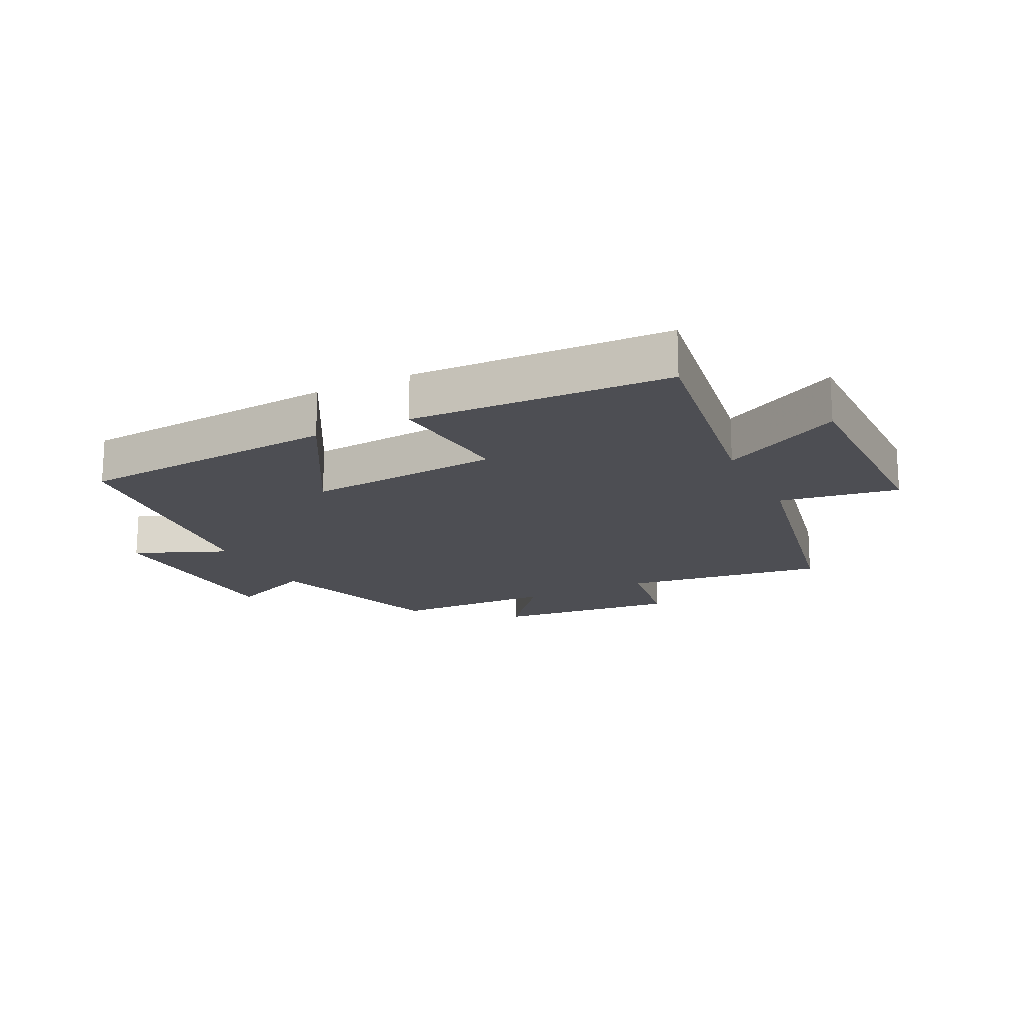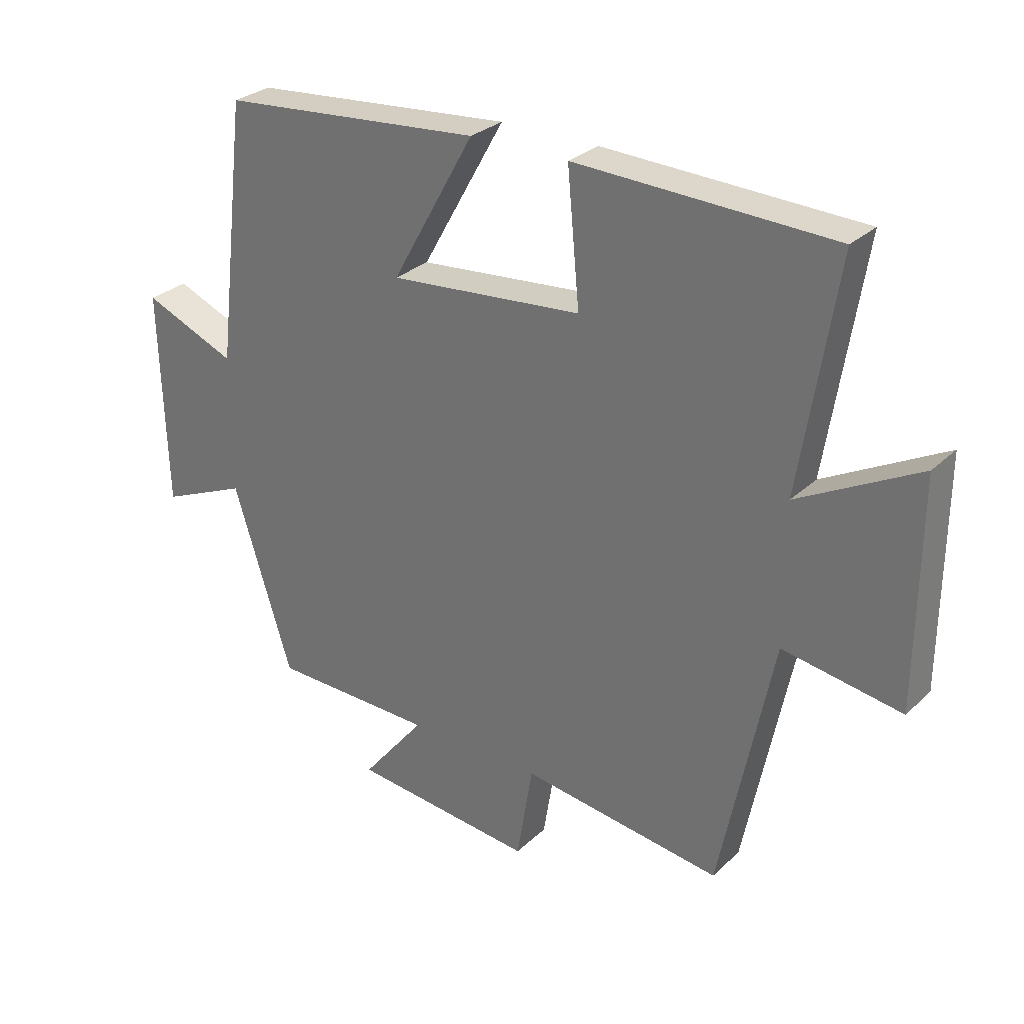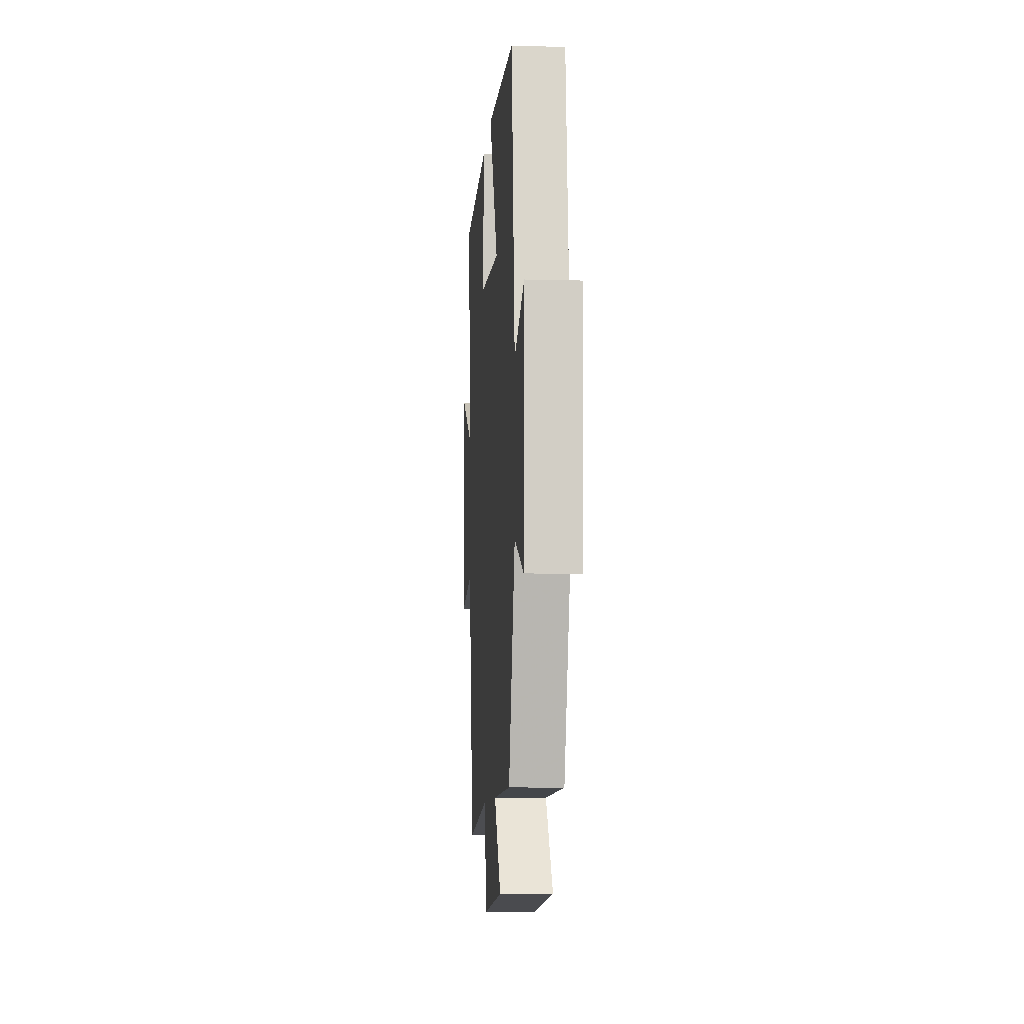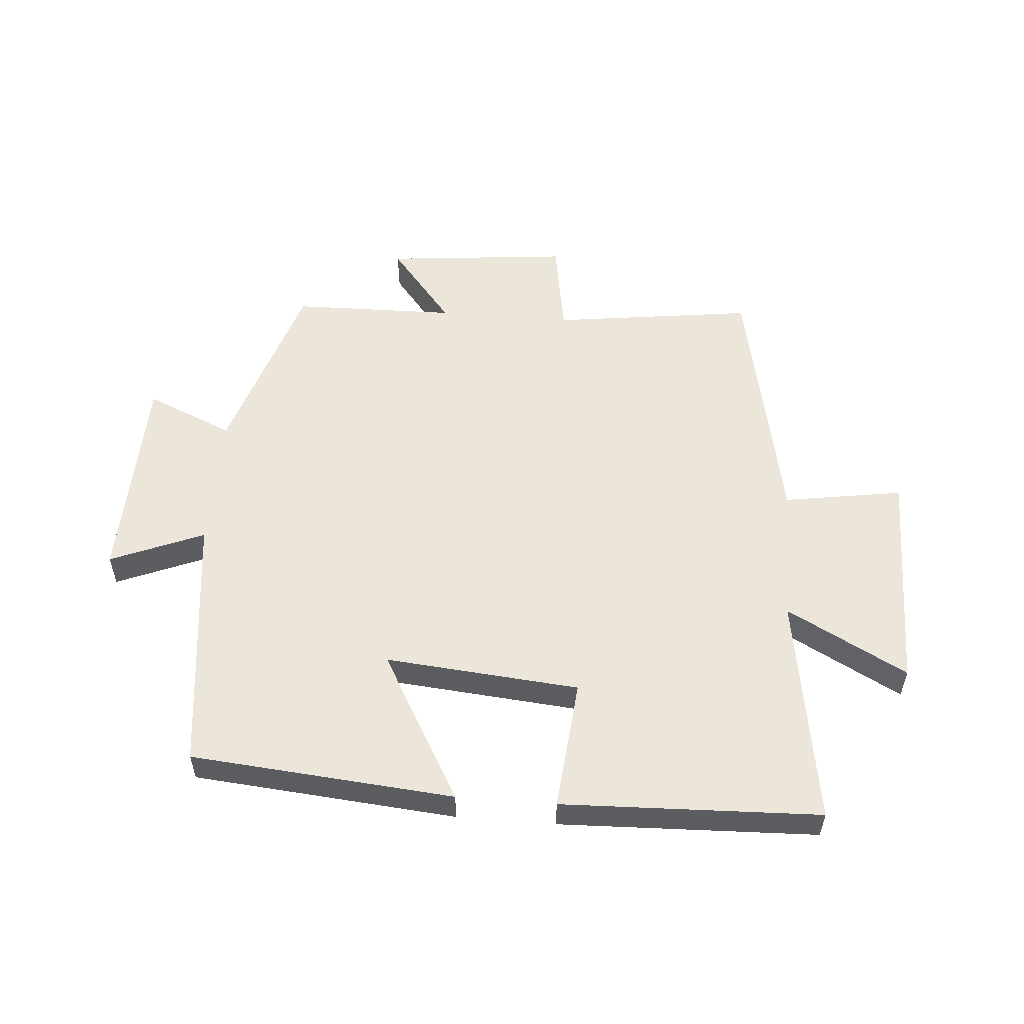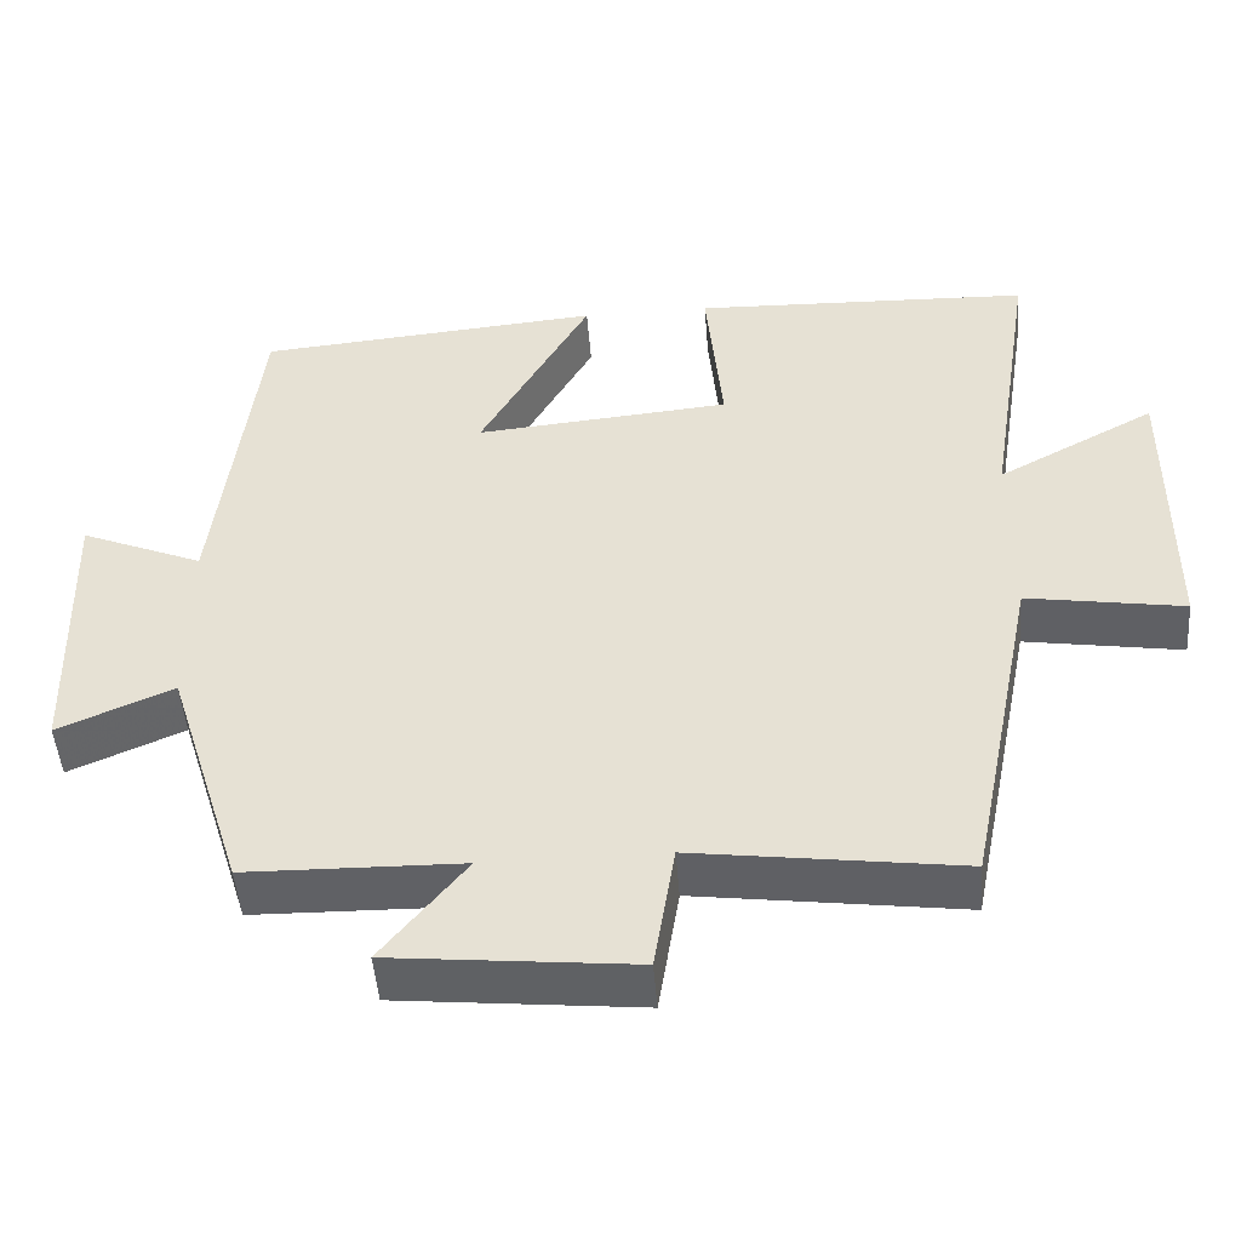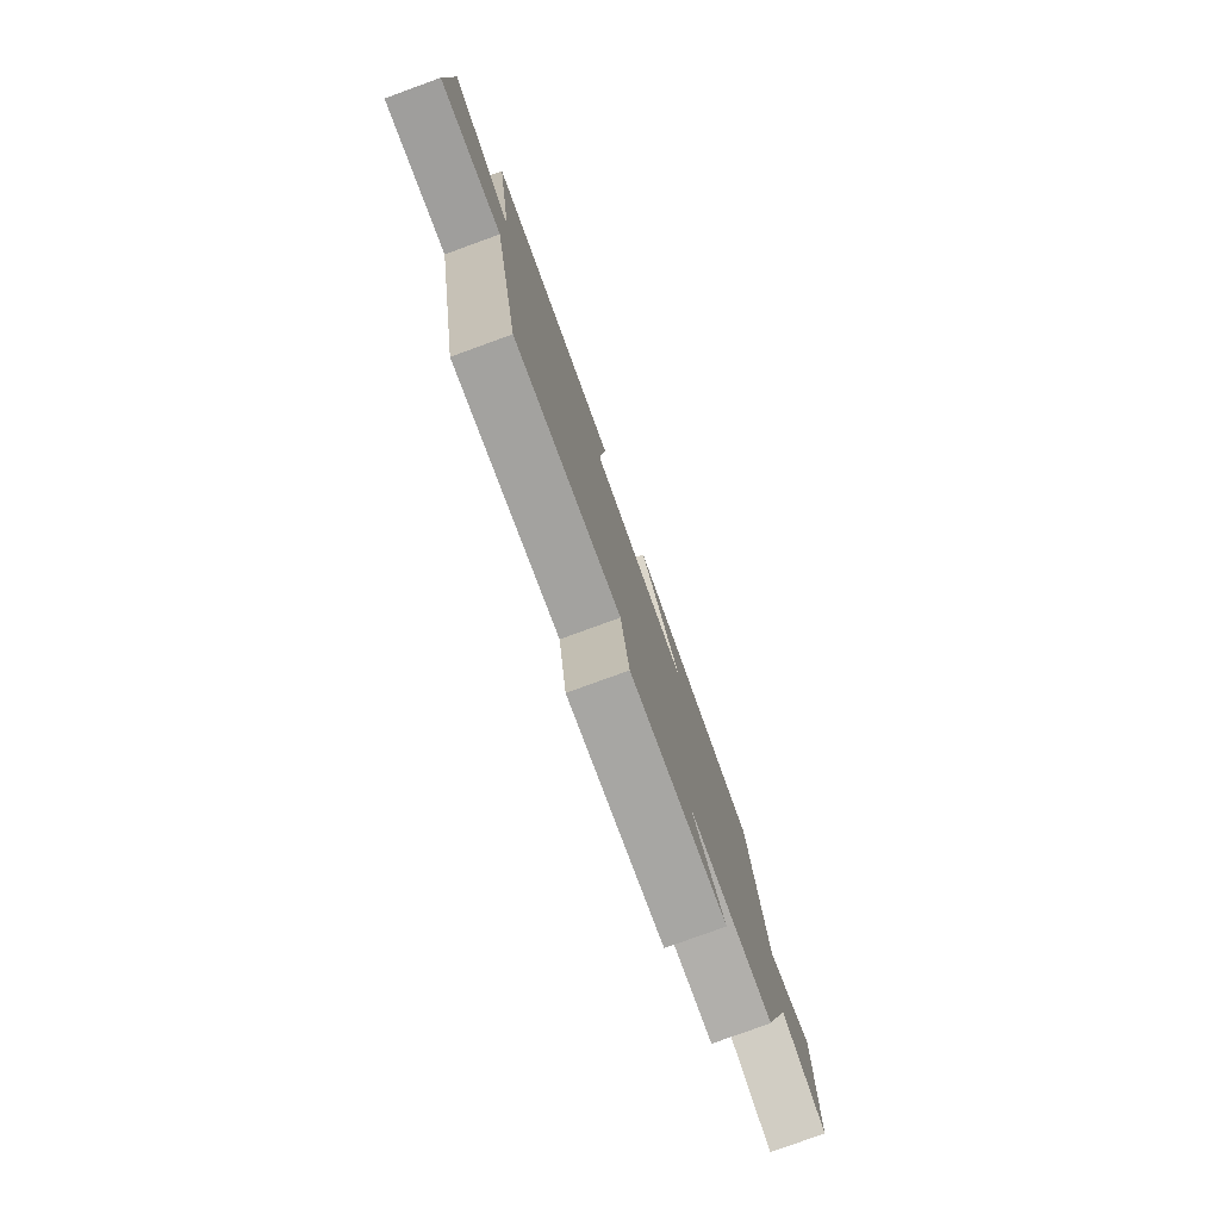
<metadata>
{"format":"obj","ext":"obj","renderer":"f3d","projection":"perspective","resolution":1024,"background":"white","views":[{"elev":-17.3,"azim":26.3,"up":"+Y"},{"elev":28.9,"azim":36.4,"up":"+Z"},{"elev":-8.6,"azim":-94.2,"up":"+Z"},{"elev":54.6,"azim":4.6,"up":"+Y"},{"elev":-47.8,"azim":4.4,"up":"+Z"},{"elev":-79.3,"azim":110.0,"up":"+Z"}]}
</metadata>
<code>
v -0.404 0.07 -0.495
v -0.5 0.07 -0.192
v -0.642 0.07 -0.253
v -0.652 0.07 0.099
v -0.5 0.07 0.036
v -0.449 0.07 0.463
v -0.021 0.07 0.5
v -0.157 0.07 0.259
v 0.159 0.07 0.287
v 0.139 0.07 0.5
v 0.559 0.07 0.485
v 0.5 0.07 0.111
v 0.696 0.07 0.216
v 0.694 0.07 -0.15
v 0.5 0.07 -0.119
v 0.414 0.07 -0.544
v 0.085 0.07 -0.5
v 0.059 0.07 -0.659
v -0.241 0.07 -0.629
v -0.137 0.07 -0.5
v -0.404 0 -0.495
v -0.5 0 -0.192
v -0.642 0 -0.253
v -0.652 0 0.099
v -0.5 0 0.036
v -0.449 0 0.463
v -0.021 0 0.5
v -0.157 0 0.259
v 0.159 0 0.287
v 0.139 0 0.5
v 0.559 0 0.485
v 0.5 0 0.111
v 0.696 0 0.216
v 0.694 0 -0.15
v 0.5 0 -0.119
v 0.414 0 -0.544
v 0.085 0 -0.5
v 0.059 0 -0.659
v -0.241 0 -0.629
v -0.137 0 -0.5
f 17 18 19 20
f 17 20 1 2
f 15 16 17 2
f 12 13 14 15
f 12 15 2
f 9 10 11 12
f 8 9 12 2
f 5 6 7 8
f 5 8 2 3
f 3 4 5
f 40 39 38 37
f 22 21 40 37
f 22 37 36 35
f 35 34 33 32
f 22 35 32
f 32 31 30 29
f 22 32 29 28
f 28 27 26 25
f 23 22 28 25
f 25 24 23
f 1 21 22 2
f 2 22 23 3
f 3 23 24 4
f 4 24 25 5
f 5 25 26 6
f 6 26 27 7
f 7 27 28 8
f 8 28 29 9
f 9 29 30 10
f 10 30 31 11
f 11 31 32 12
f 12 32 33 13
f 13 33 34 14
f 14 34 35 15
f 15 35 36 16
f 16 36 37 17
f 17 37 38 18
f 18 38 39 19
f 19 39 40 20
f 20 40 21 1

</code>
